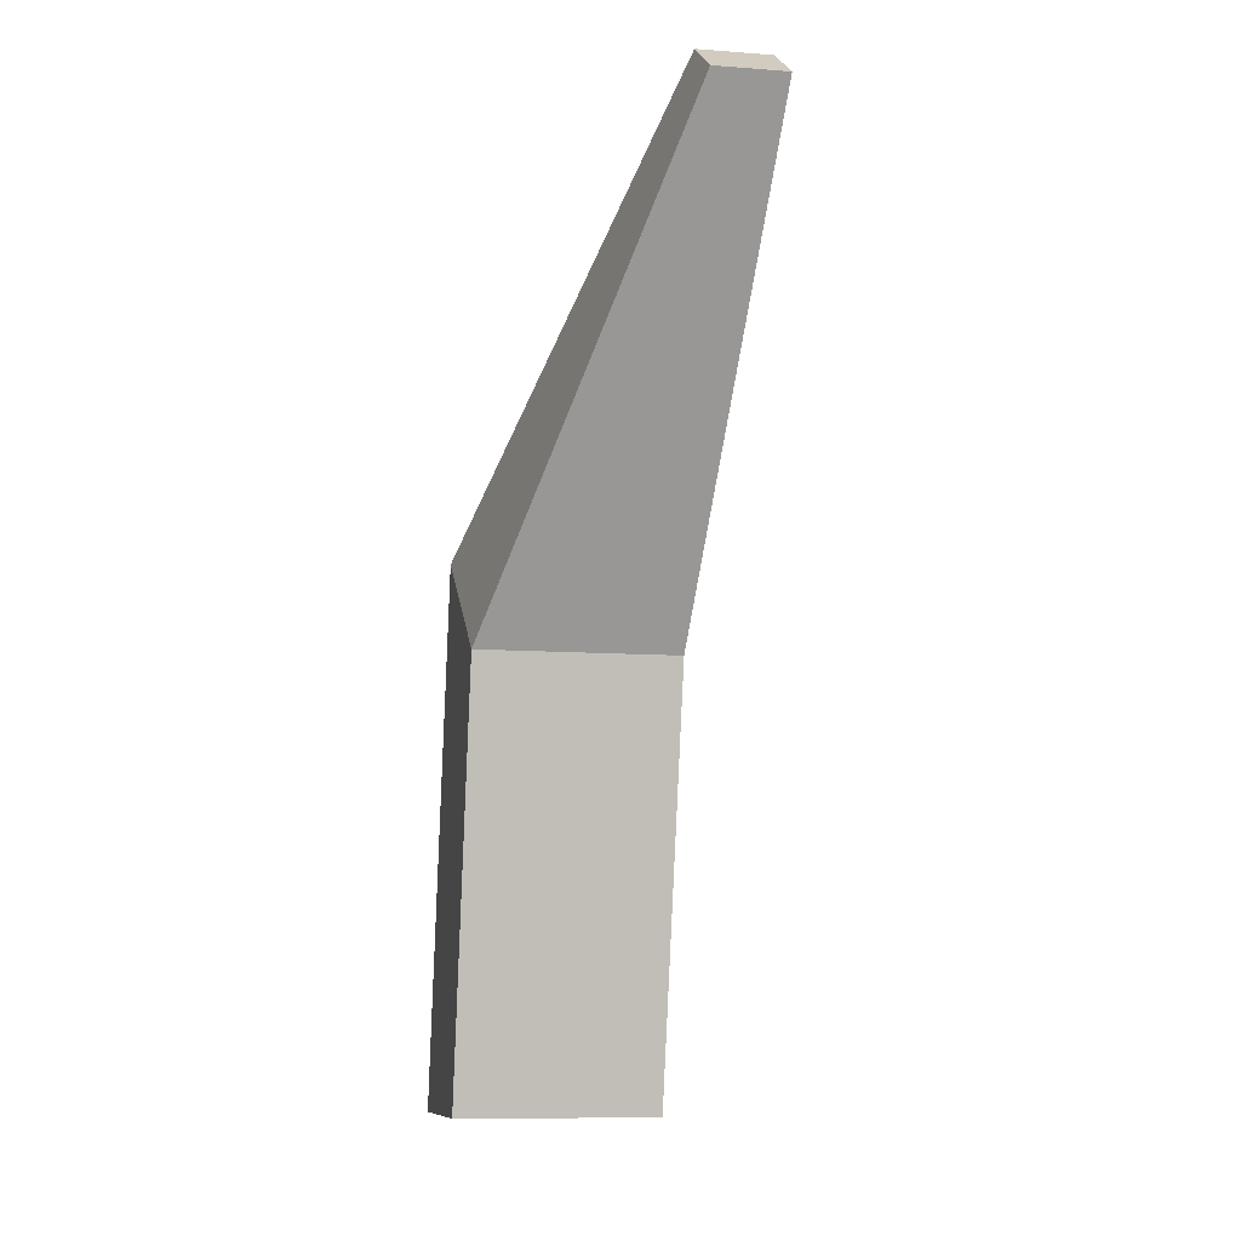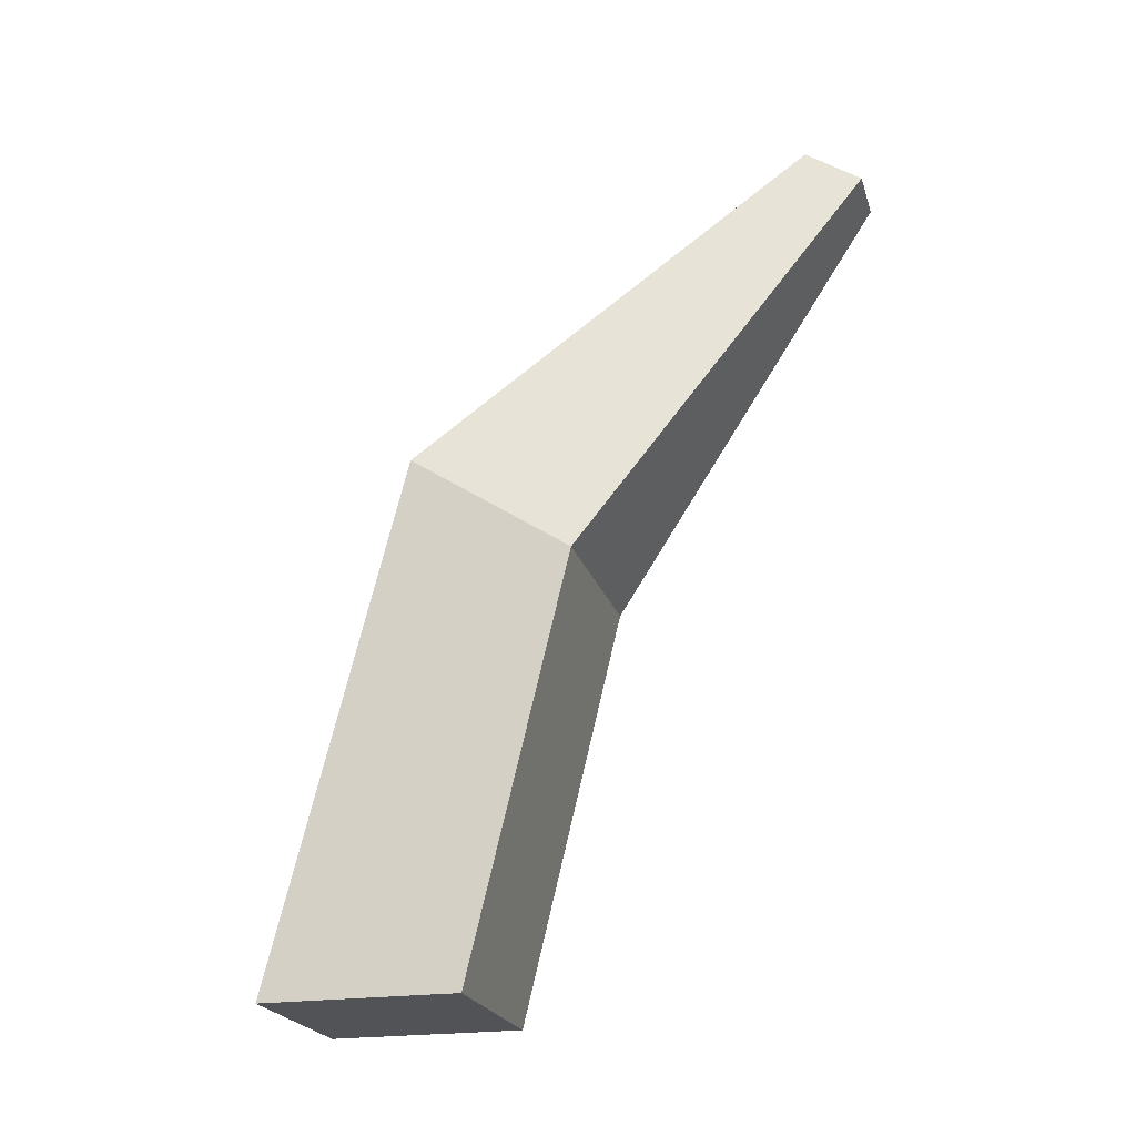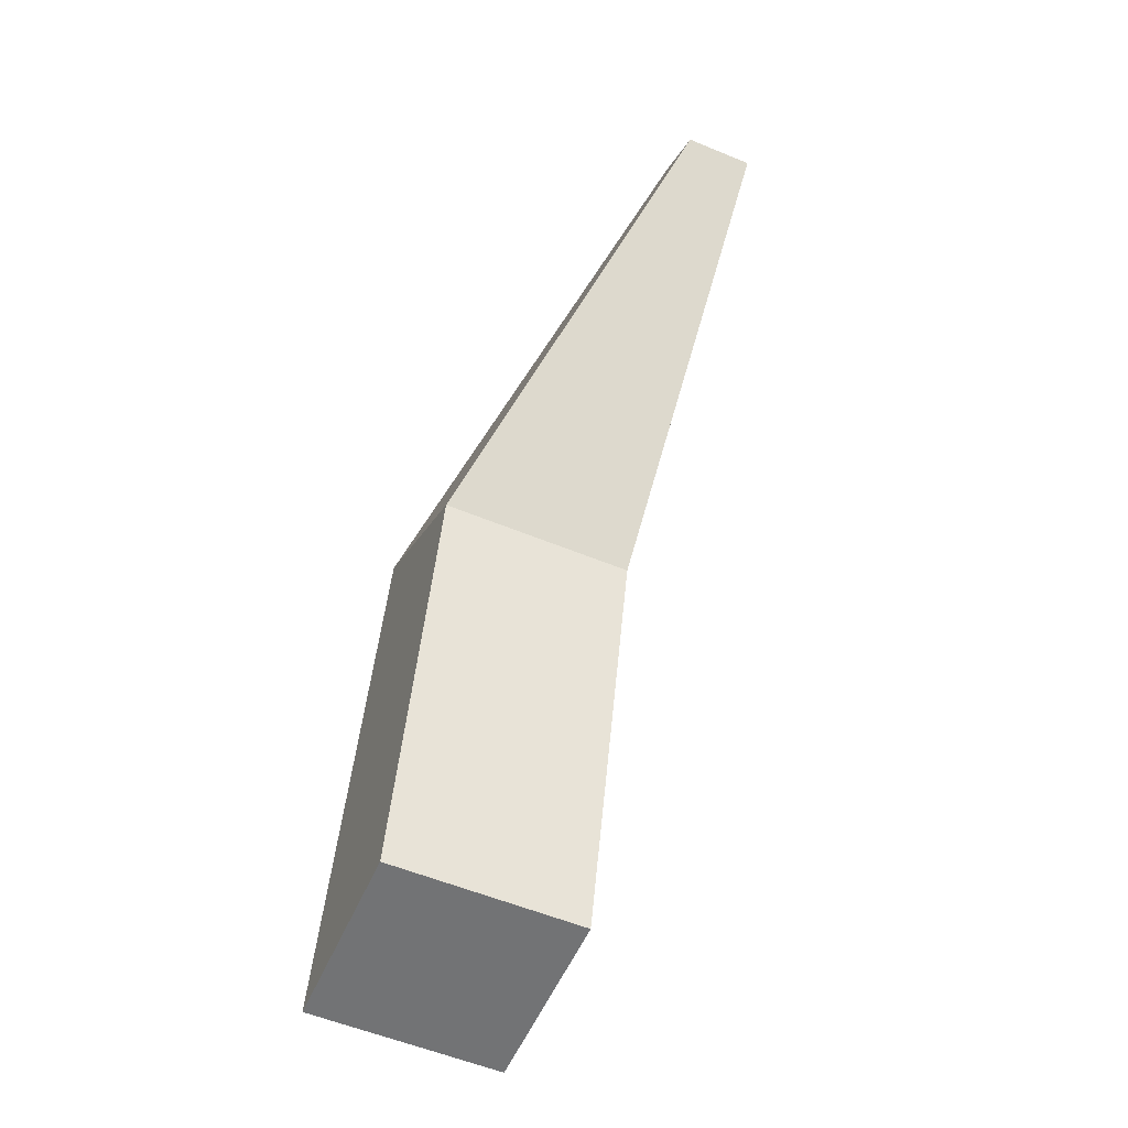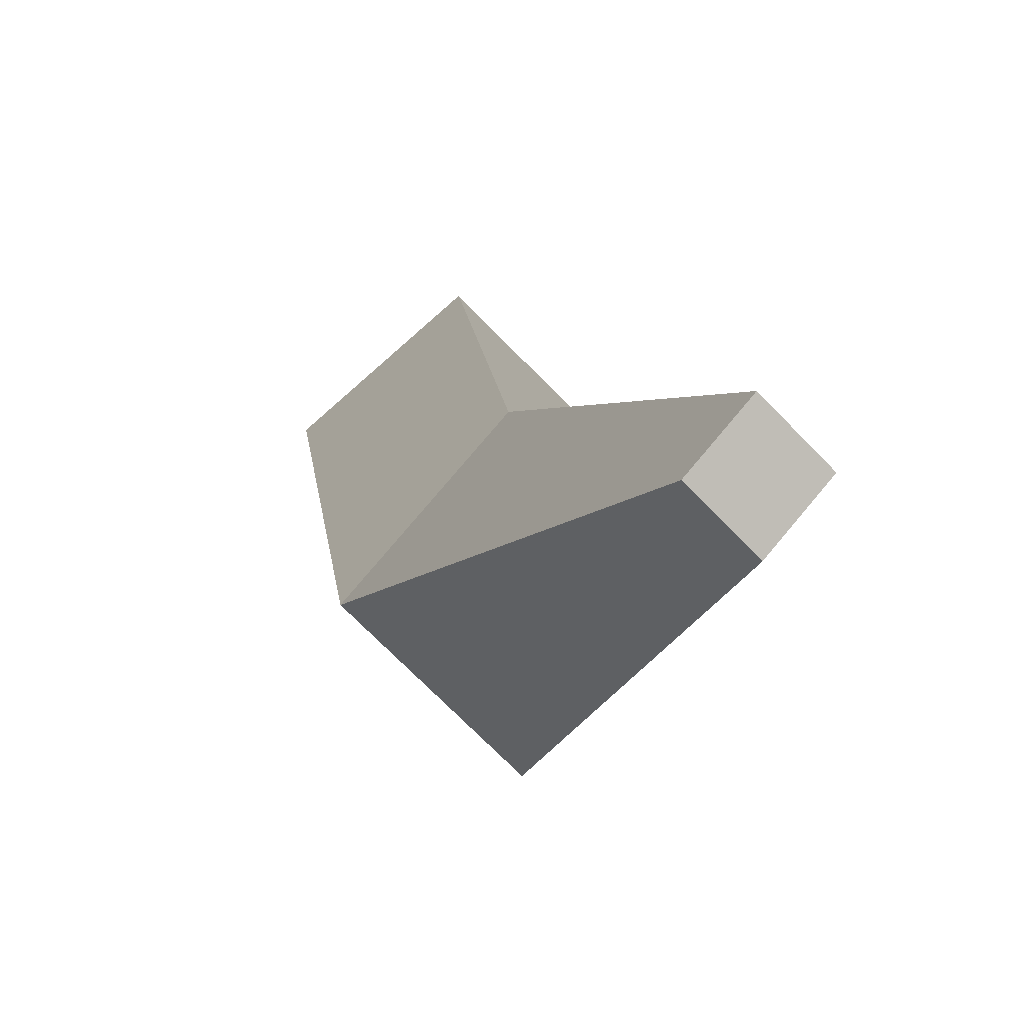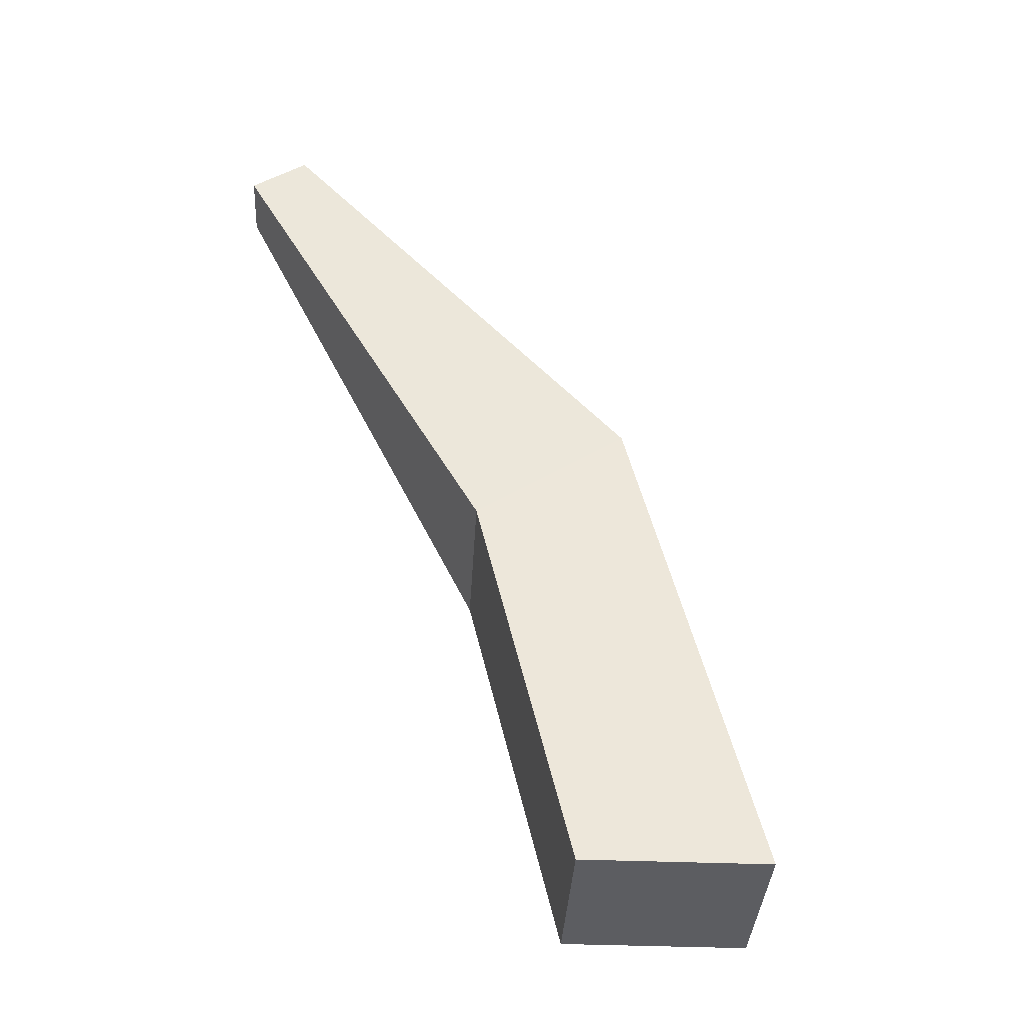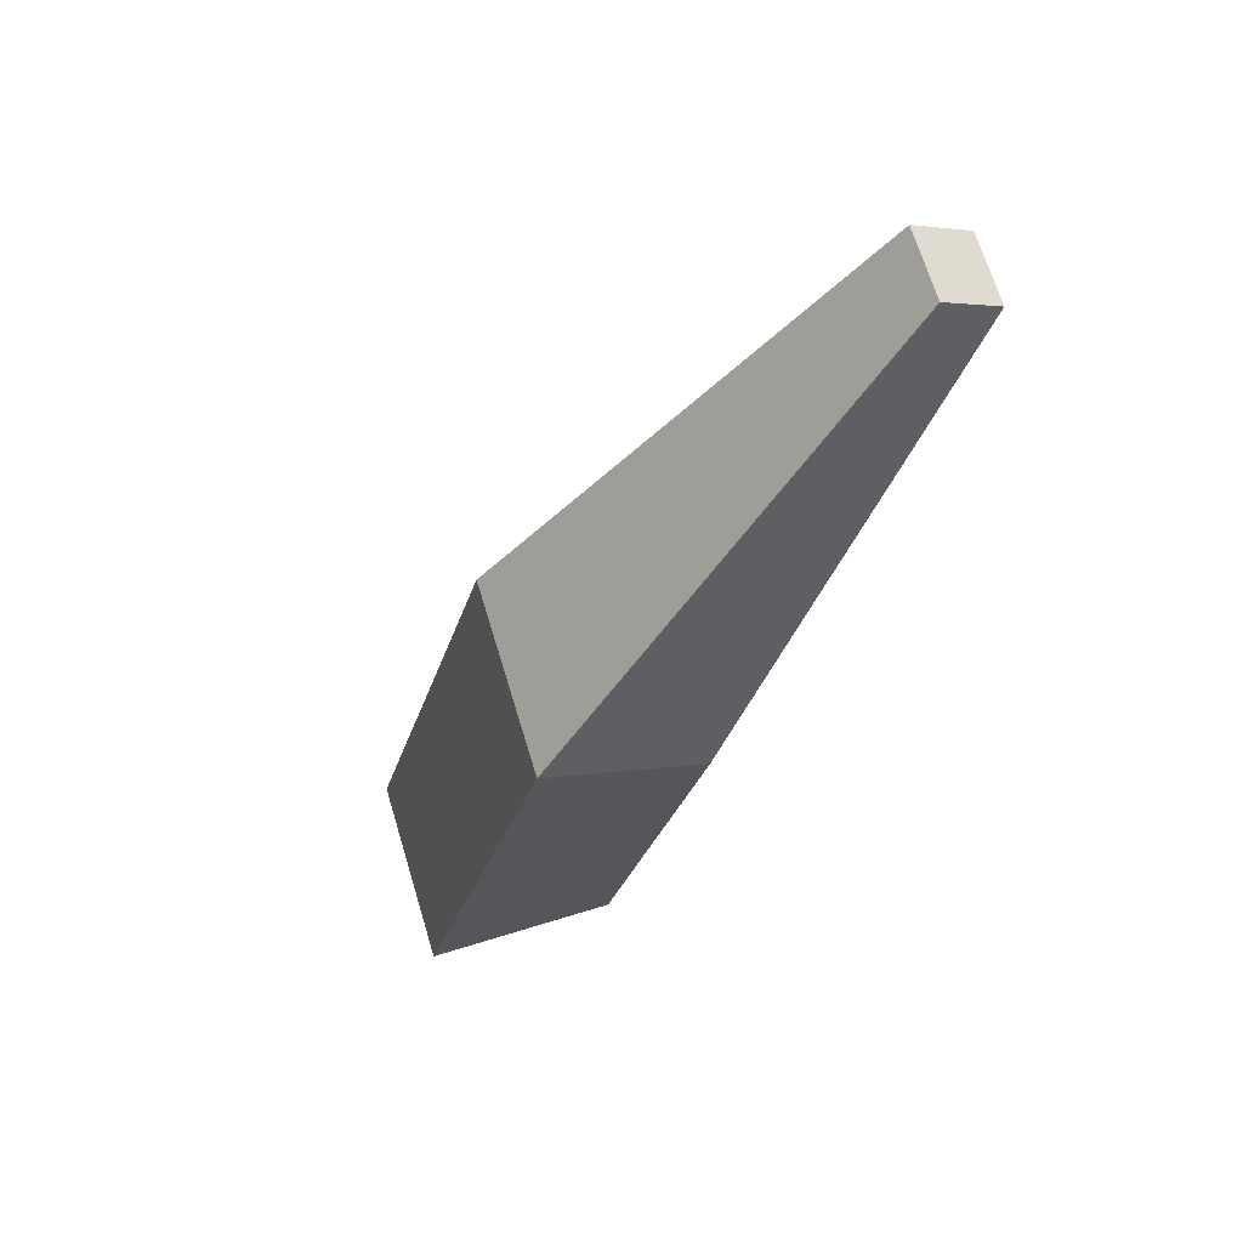
<metadata>
{"format":"obj","ext":"obj","renderer":"f3d","projection":"perspective","resolution":1024,"background":"white","views":[{"elev":-9.7,"azim":-57.3,"up":"+Y"},{"elev":-21.7,"azim":-121.3,"up":"+Y"},{"elev":-55.8,"azim":-69.8,"up":"+Y"},{"elev":25.4,"azim":-176.2,"up":"+Z"},{"elev":-36.5,"azim":40.6,"up":"+Y"},{"elev":69.3,"azim":-153.2,"up":"+Y"}]}
</metadata>
<code>
o Grass_1_Cube.002
v -0.3609 -1.894 -0.04427
v -0.3769 -1.803 -0.02894
v -0.3906 -1.894 -0.07538
v -0.4067 -1.803 -0.06006
v -0.3298 -1.894 -0.07401
v -0.351 -1.779 -0.05371
v -0.3595 -1.894 -0.1051
v -0.3808 -1.779 -0.08482
v -0.4156 -1.703 0.01831
v -0.4263 -1.703 0.007114
v -0.4063 -1.694 0.009399
v -0.417 -1.694 -0.001801
f 1 2 4 3
f 3 4 8 7
f 7 8 6 5
f 5 6 2 1
f 3 7 5 1
f 6 8 12 11
f 12 10 9 11
f 4 2 9 10
f 2 6 11 9
f 8 4 10 12

</code>
